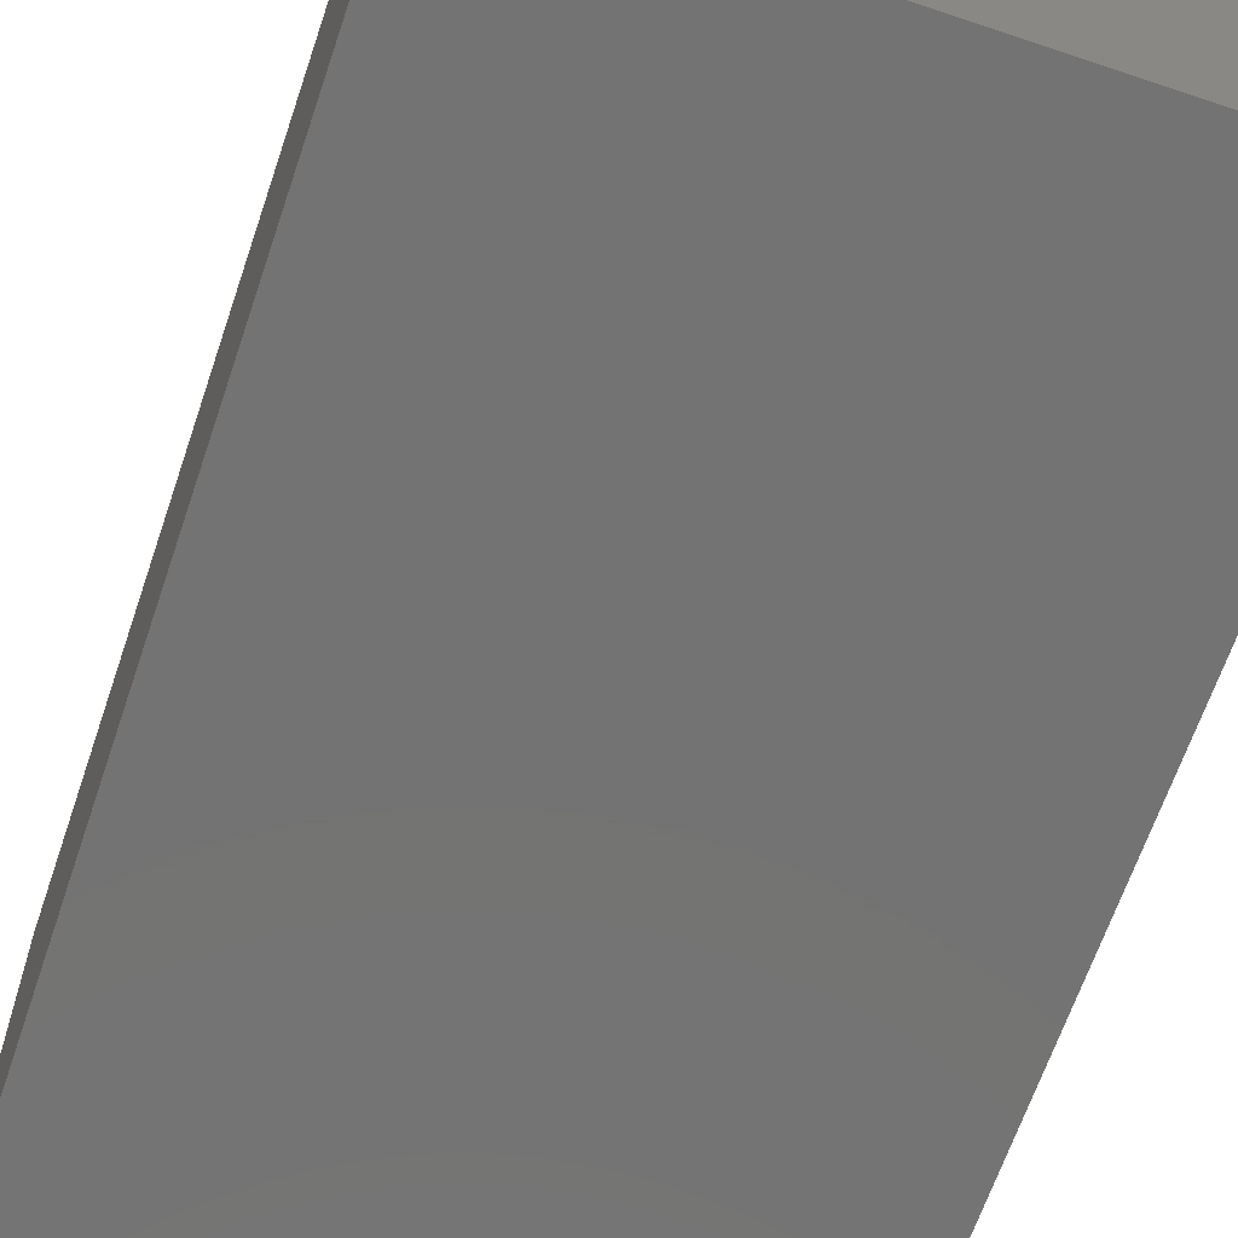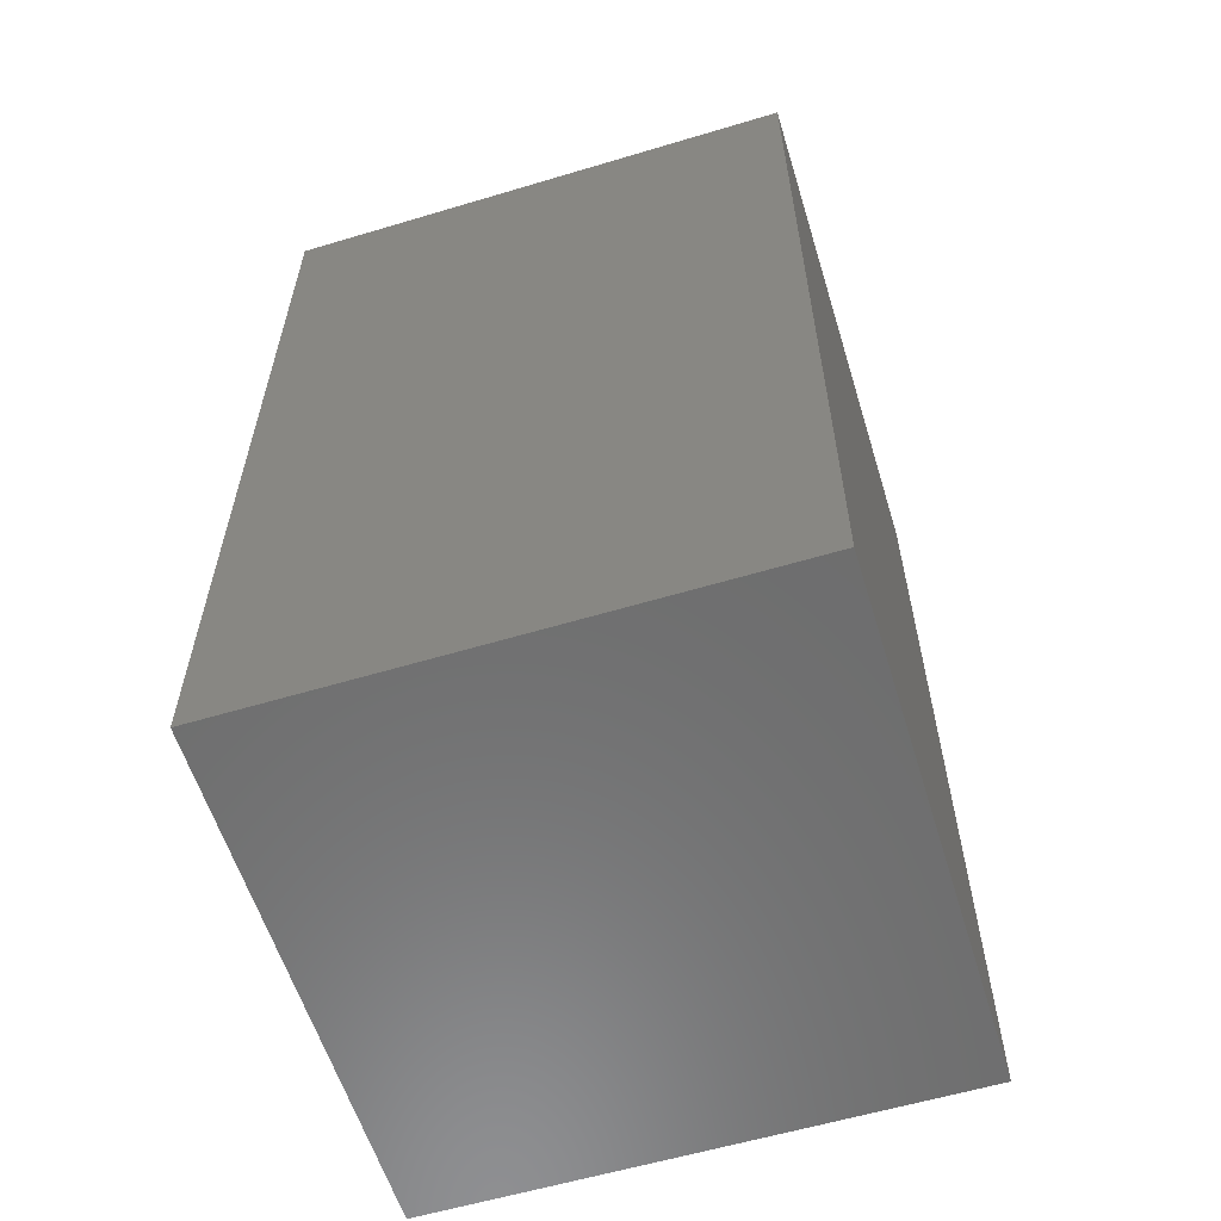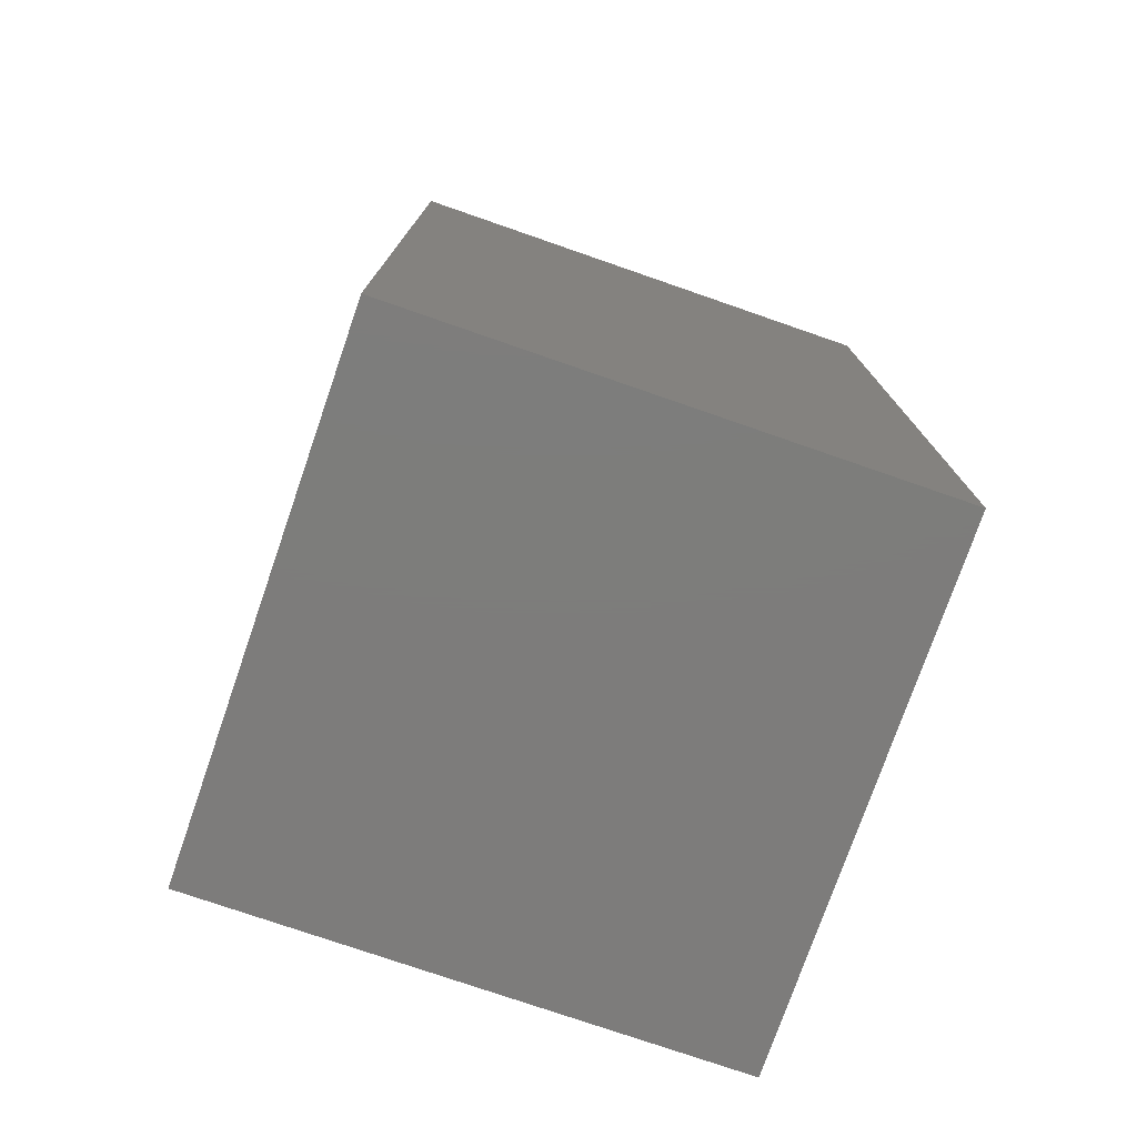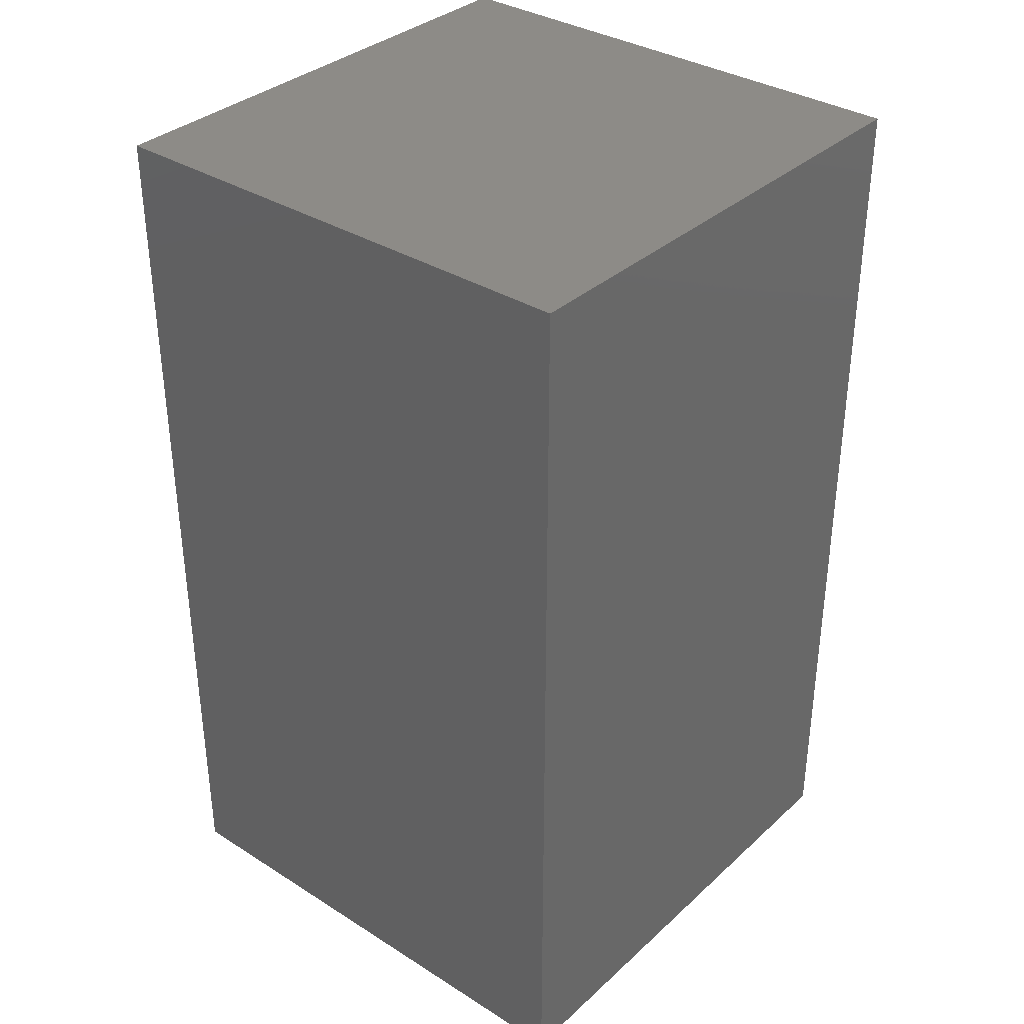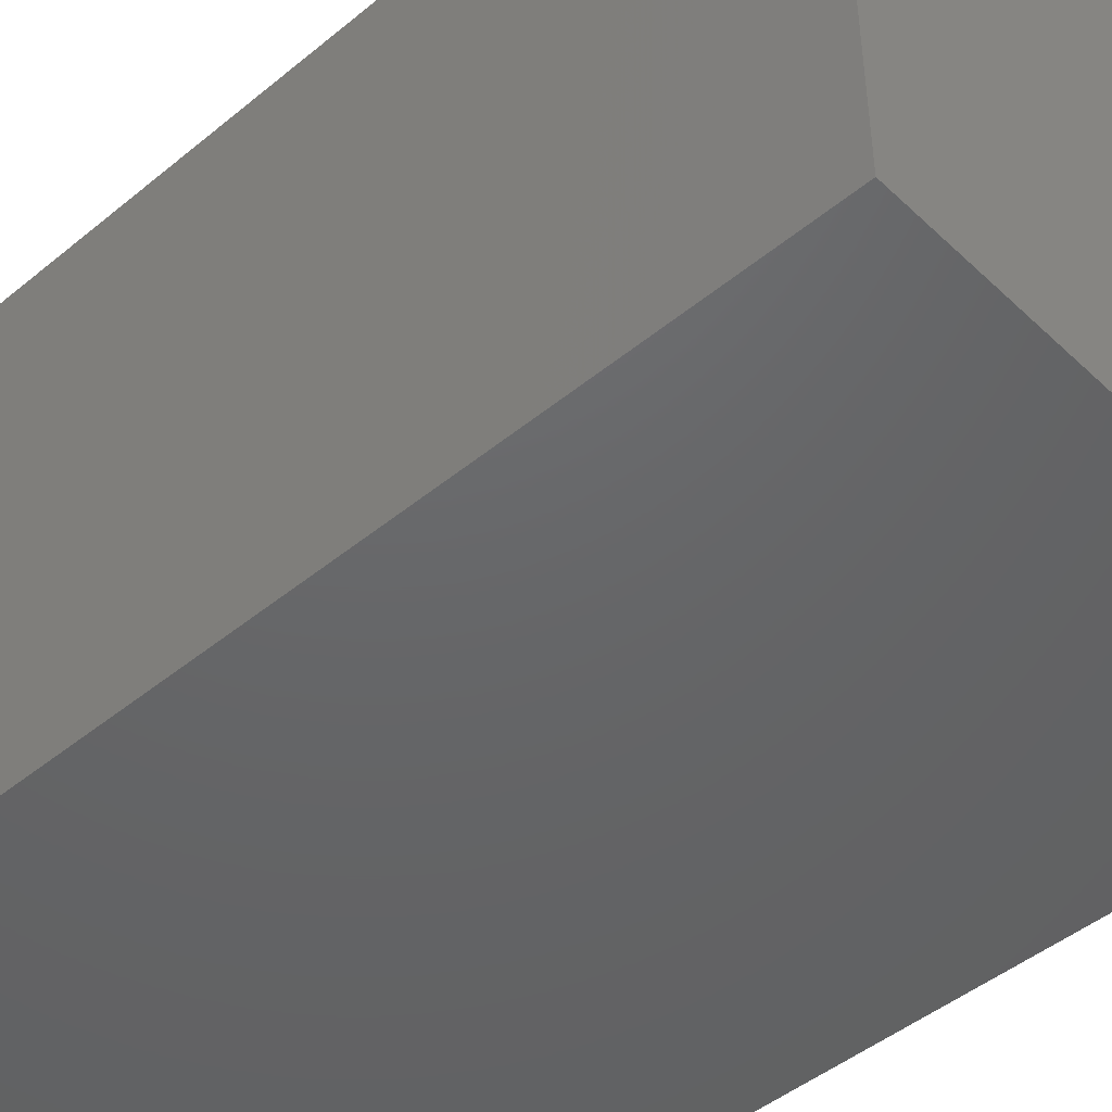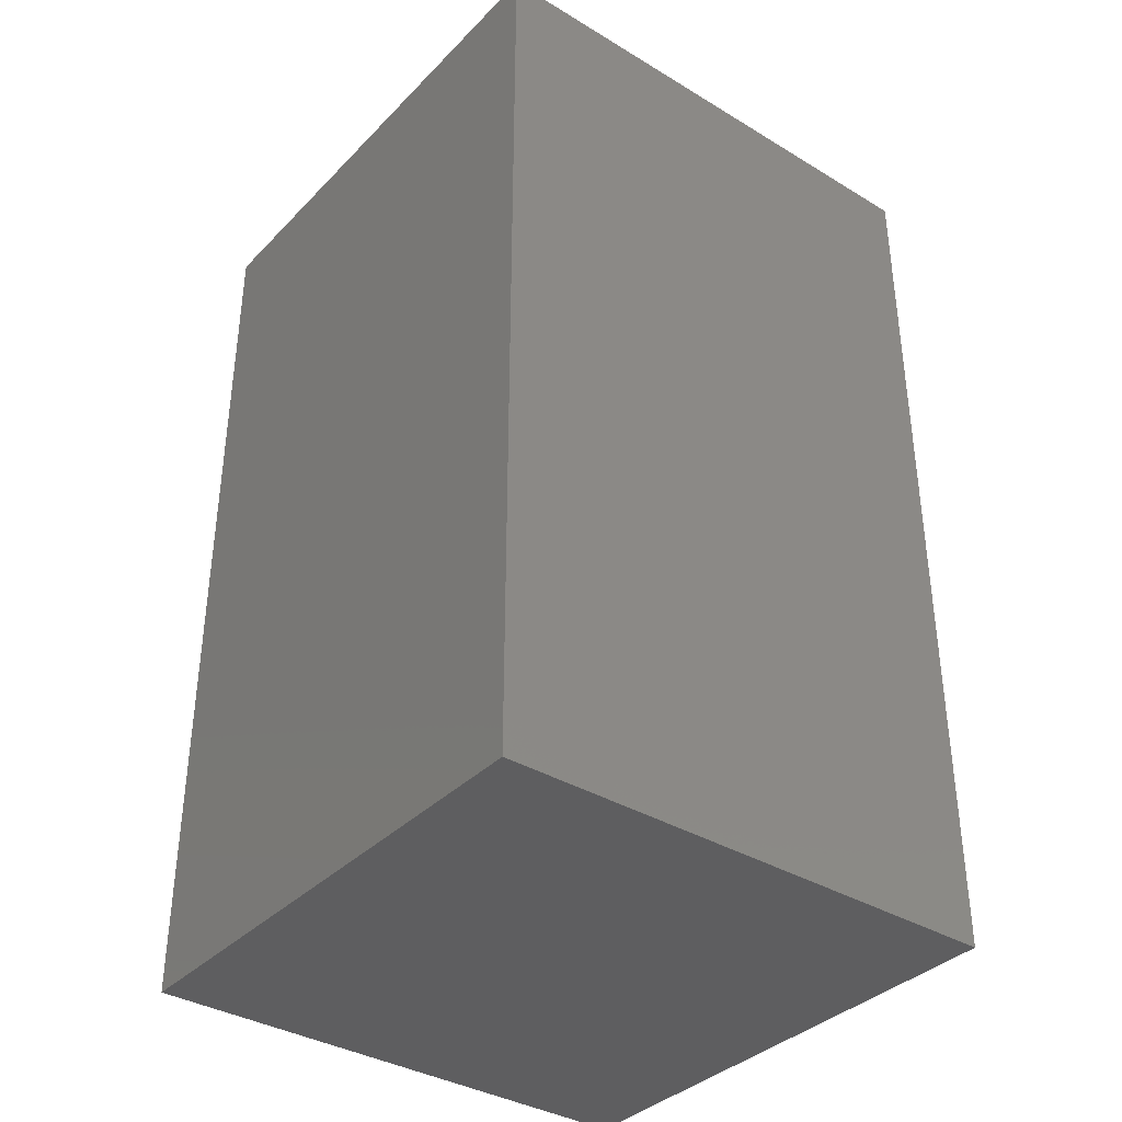
<metadata>
{"format":"stl","ext":"stl","renderer":"f3d","projection":"perspective","resolution":1024,"background":"white","views":[{"elev":-65.5,"azim":161.3,"up":"+Y"},{"elev":-59.2,"azim":107.1,"up":"+Z"},{"elev":-76.3,"azim":160.9,"up":"+Z"},{"elev":34.8,"azim":40.0,"up":"+Z"},{"elev":-46.5,"azim":-46.9,"up":"+Y"},{"elev":-36.6,"azim":142.0,"up":"+Z"}]}
</metadata>
<code>
# stl→obj: 8 verts, 12 faces
v 20 0 0
v 0 0 0
v 0 20 0
v 20 20 0
v 0 20 35.2
v 0 0 35.2
v 20 0 35.2
v 20 20 35.2
f 1 2 3
f 1 3 4
f 5 6 7
f 8 5 7
f 1 6 2
f 1 7 6
f 4 7 1
f 4 8 7
f 3 8 4
f 3 5 8
f 2 5 3
f 2 6 5

</code>
